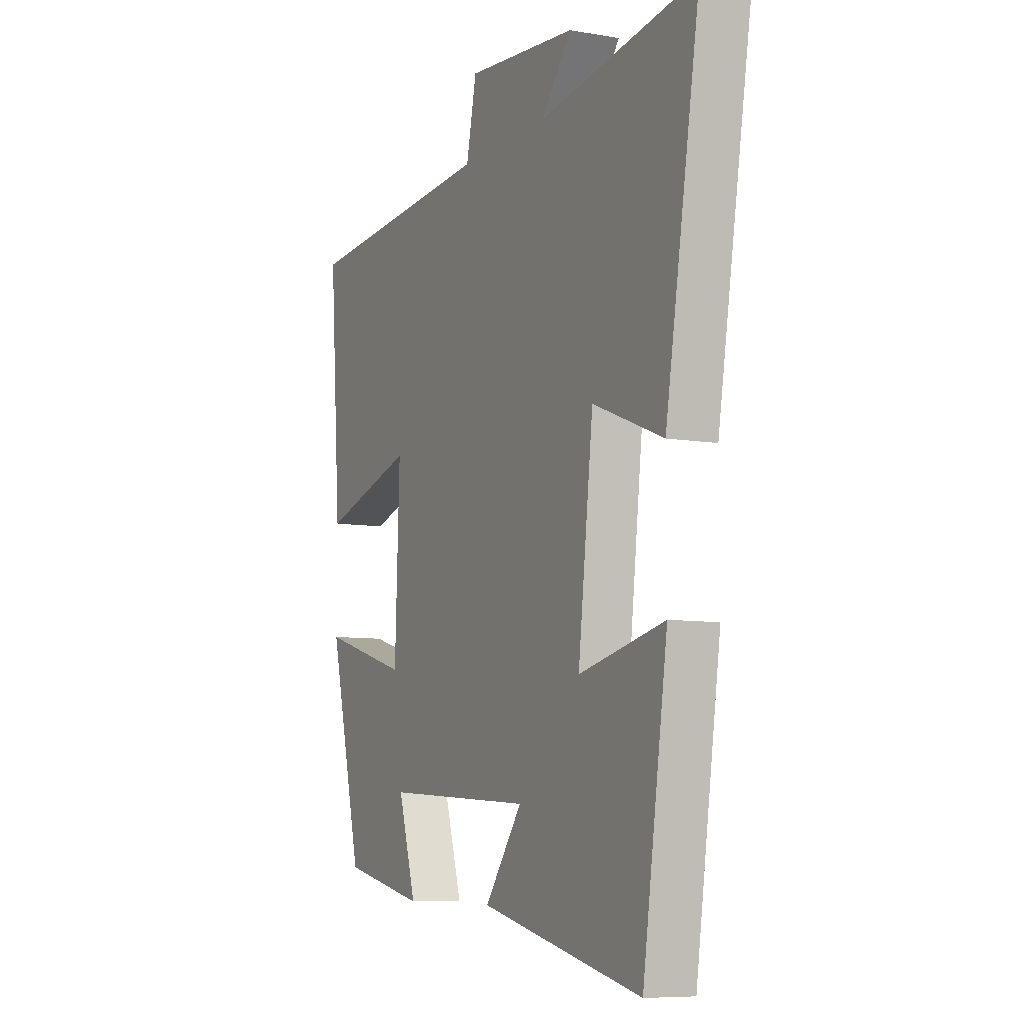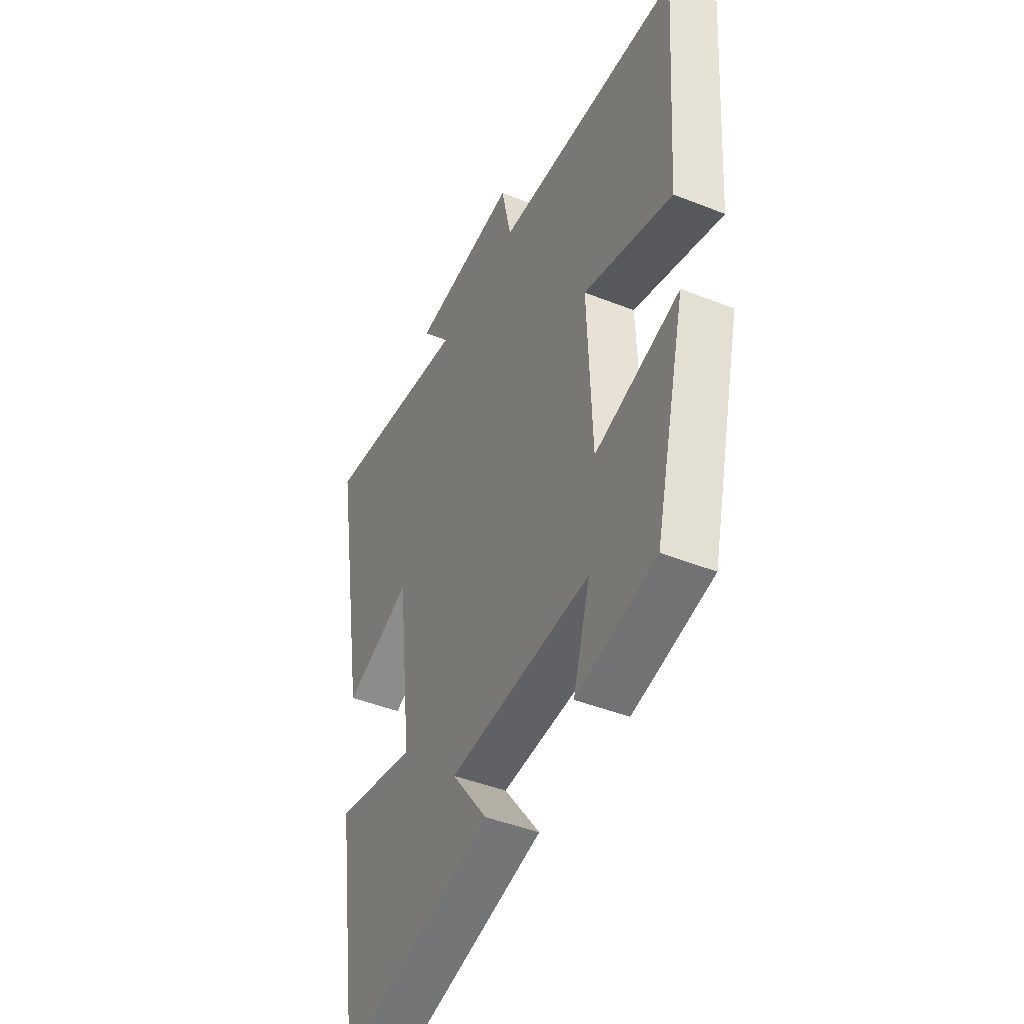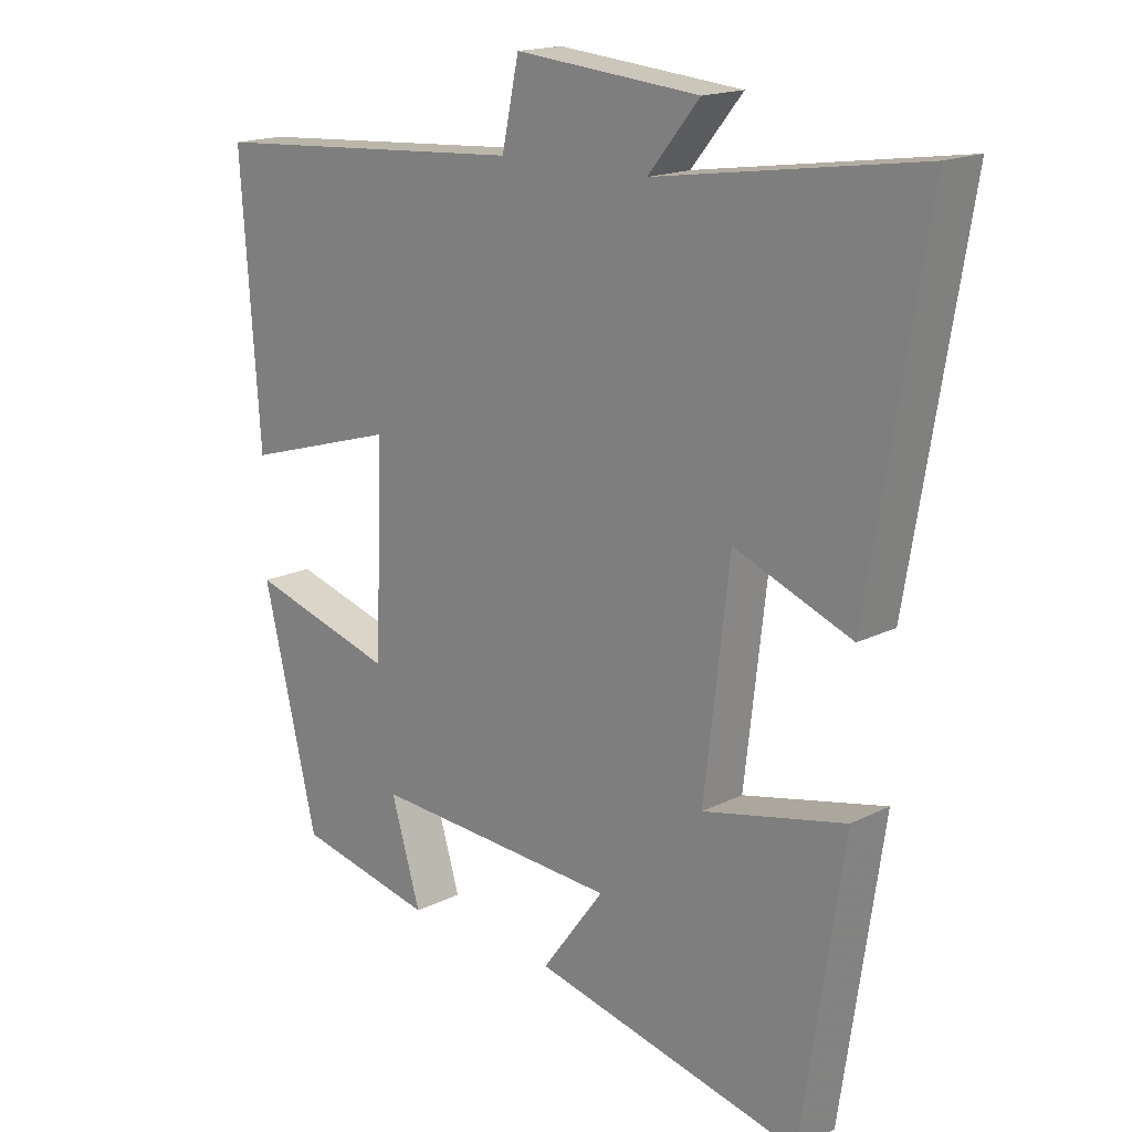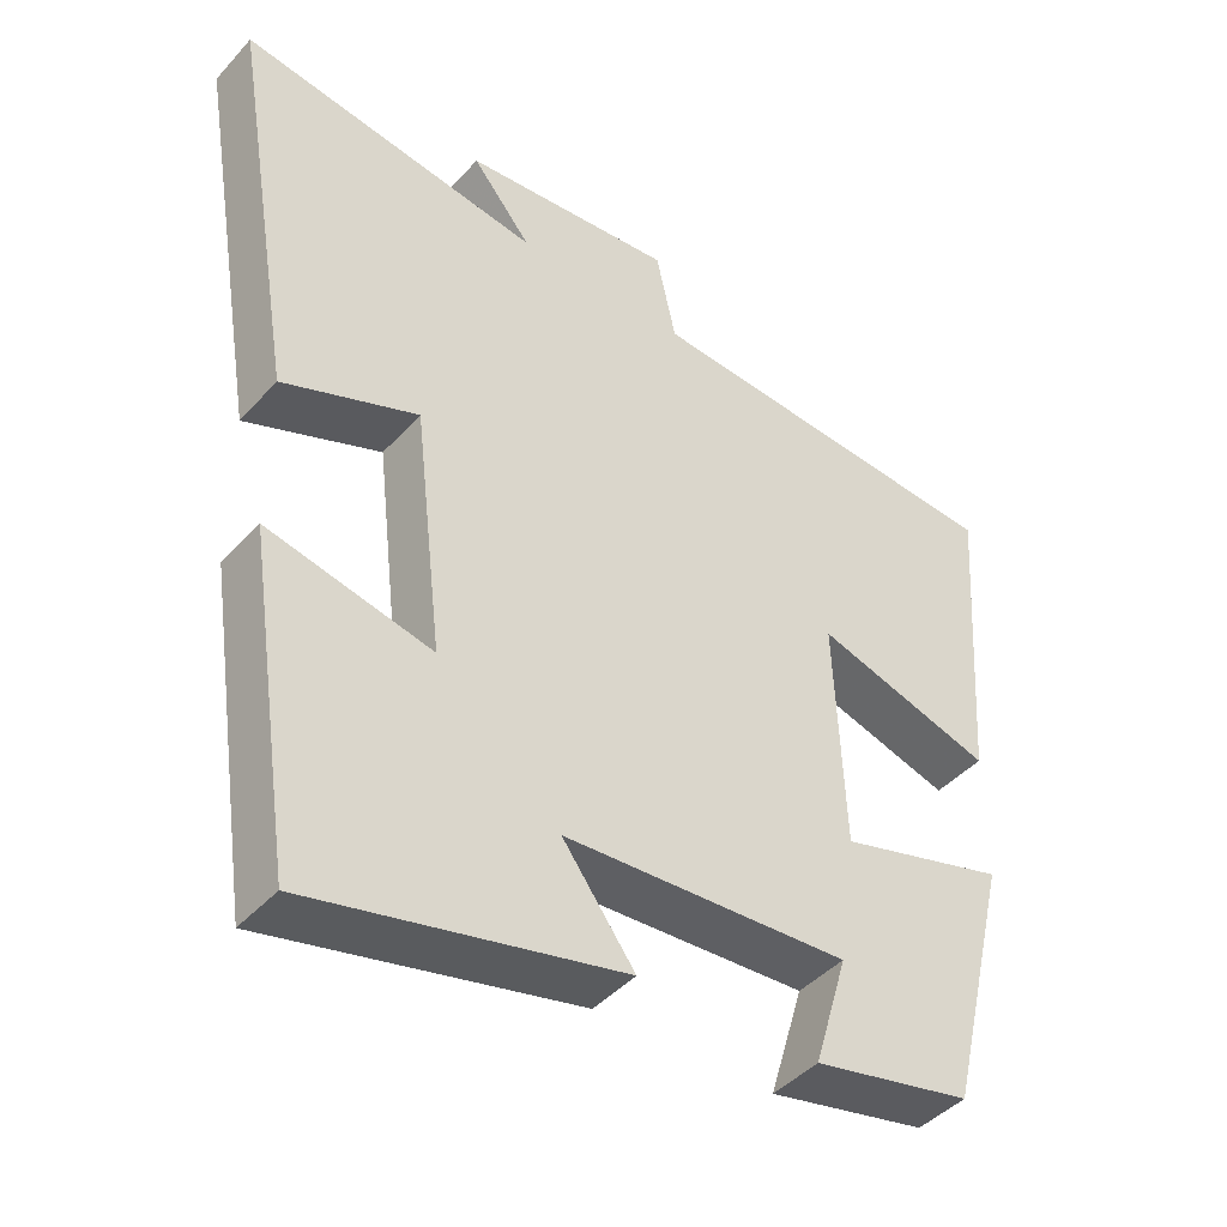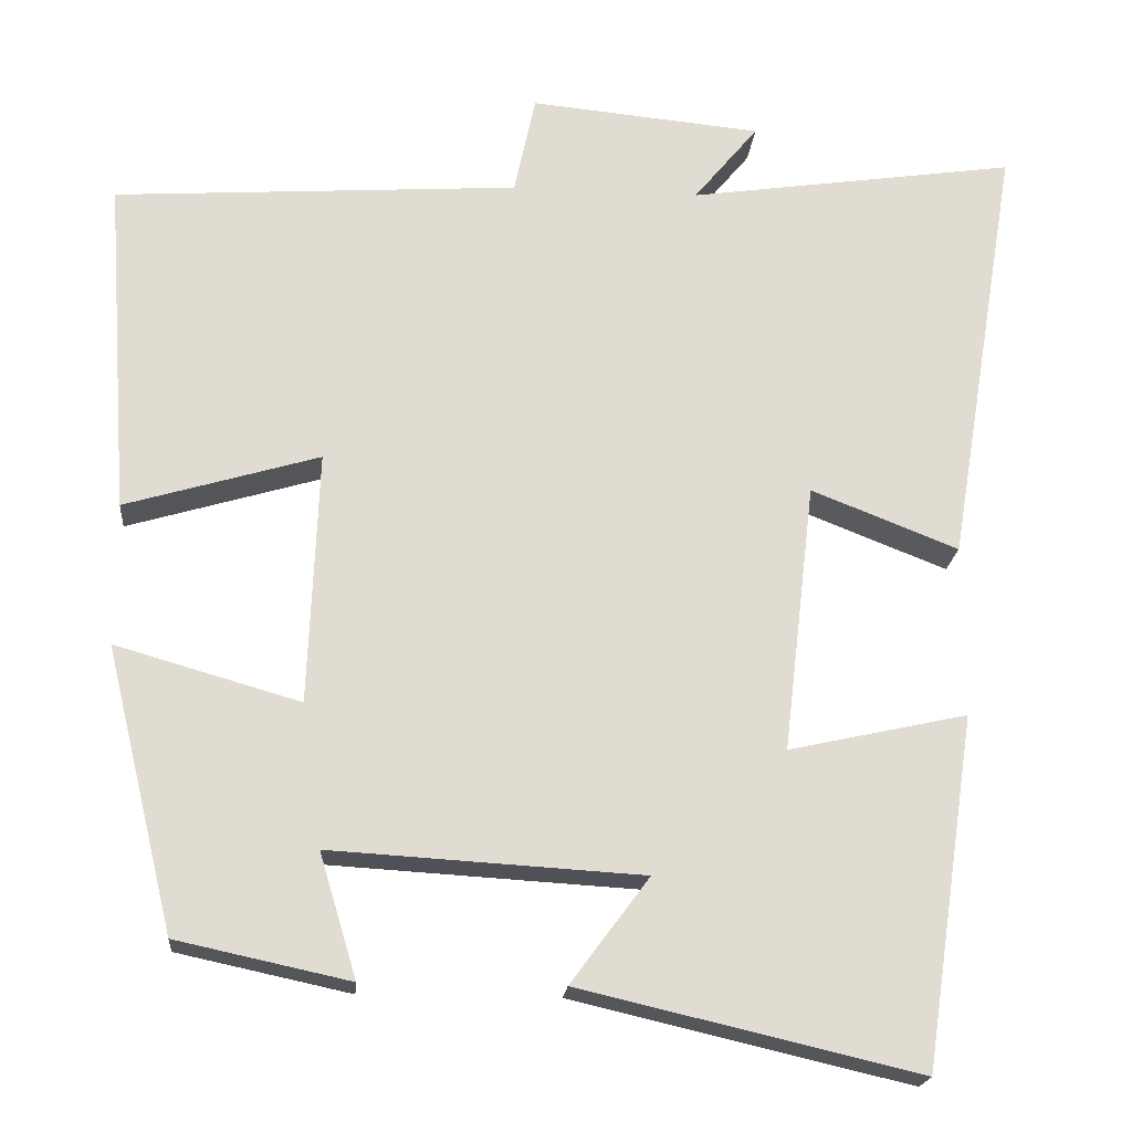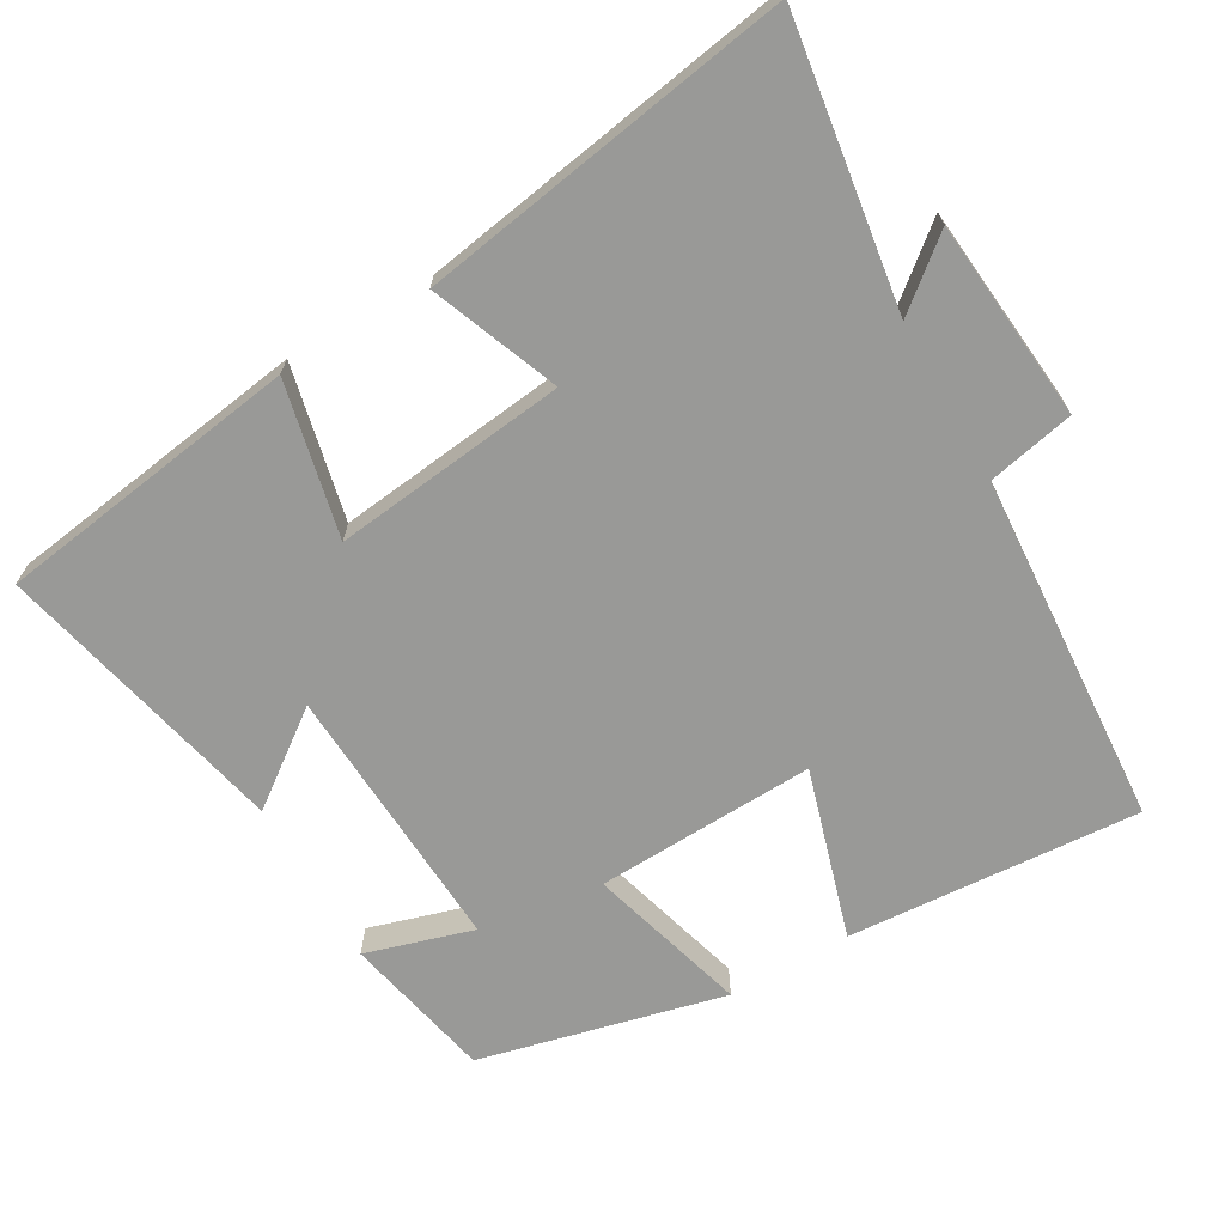
<metadata>
{"format":"obj","ext":"obj","renderer":"f3d","projection":"perspective","resolution":1024,"background":"white","views":[{"elev":-7.9,"azim":-116.1,"up":"+Z"},{"elev":-44.2,"azim":65.0,"up":"+Z"},{"elev":17.0,"azim":-135.1,"up":"+Z"},{"elev":-43.6,"azim":-38.6,"up":"+Z"},{"elev":-20.2,"azim":174.9,"up":"+Z"},{"elev":-68.8,"azim":-60.1,"up":"+Y"}]}
</metadata>
<code>
v 0.417 0.07 -0.455
v 0.208 0.07 -0.5
v 0.253 0.07 -0.35
v -0.123 0.07 -0.372
v -0.028 0.07 -0.5
v -0.437 0.07 -0.595
v -0.5 0.07 -0.171
v -0.284 0.07 -0.219
v -0.322 0.07 0.107
v -0.5 0.07 0.037
v -0.587 0.07 0.559
v -0.189 0.07 0.5
v -0.267 0.07 0.595
v 0.013 0.07 0.621
v 0.039 0.07 0.5
v 0.529 0.07 0.467
v 0.5 0.07 0.059
v 0.265 0.07 0.129
v 0.277 0.07 -0.177
v 0.5 0.07 -0.113
v 0.417 0 -0.455
v 0.208 0 -0.5
v 0.253 0 -0.35
v -0.123 0 -0.372
v -0.028 0 -0.5
v -0.437 0 -0.595
v -0.5 0 -0.171
v -0.284 0 -0.219
v -0.322 0 0.107
v -0.5 0 0.037
v -0.587 0 0.559
v -0.189 0 0.5
v -0.267 0 0.595
v 0.013 0 0.621
v 0.039 0 0.5
v 0.529 0 0.467
v 0.5 0 0.059
v 0.265 0 0.129
v 0.277 0 -0.177
v 0.5 0 -0.113
f 19 20 1
f 15 16 17 18
f 15 18 19
f 12 13 14 15
f 12 15 19
f 9 10 11 12
f 8 9 12 19
f 6 7 8
f 5 6 8
f 4 5 8
f 3 4 8 19
f 1 2 3
f 1 3 19
f 21 40 39
f 38 37 36 35
f 39 38 35
f 35 34 33 32
f 39 35 32
f 32 31 30 29
f 39 32 29 28
f 28 27 26
f 28 26 25
f 28 25 24
f 39 28 24 23
f 23 22 21
f 39 23 21
f 1 21 22 2
f 2 22 23 3
f 3 23 24 4
f 4 24 25 5
f 5 25 26 6
f 6 26 27 7
f 7 27 28 8
f 8 28 29 9
f 9 29 30 10
f 10 30 31 11
f 11 31 32 12
f 12 32 33 13
f 13 33 34 14
f 14 34 35 15
f 15 35 36 16
f 16 36 37 17
f 17 37 38 18
f 18 38 39 19
f 19 39 40 20
f 20 40 21 1

</code>
